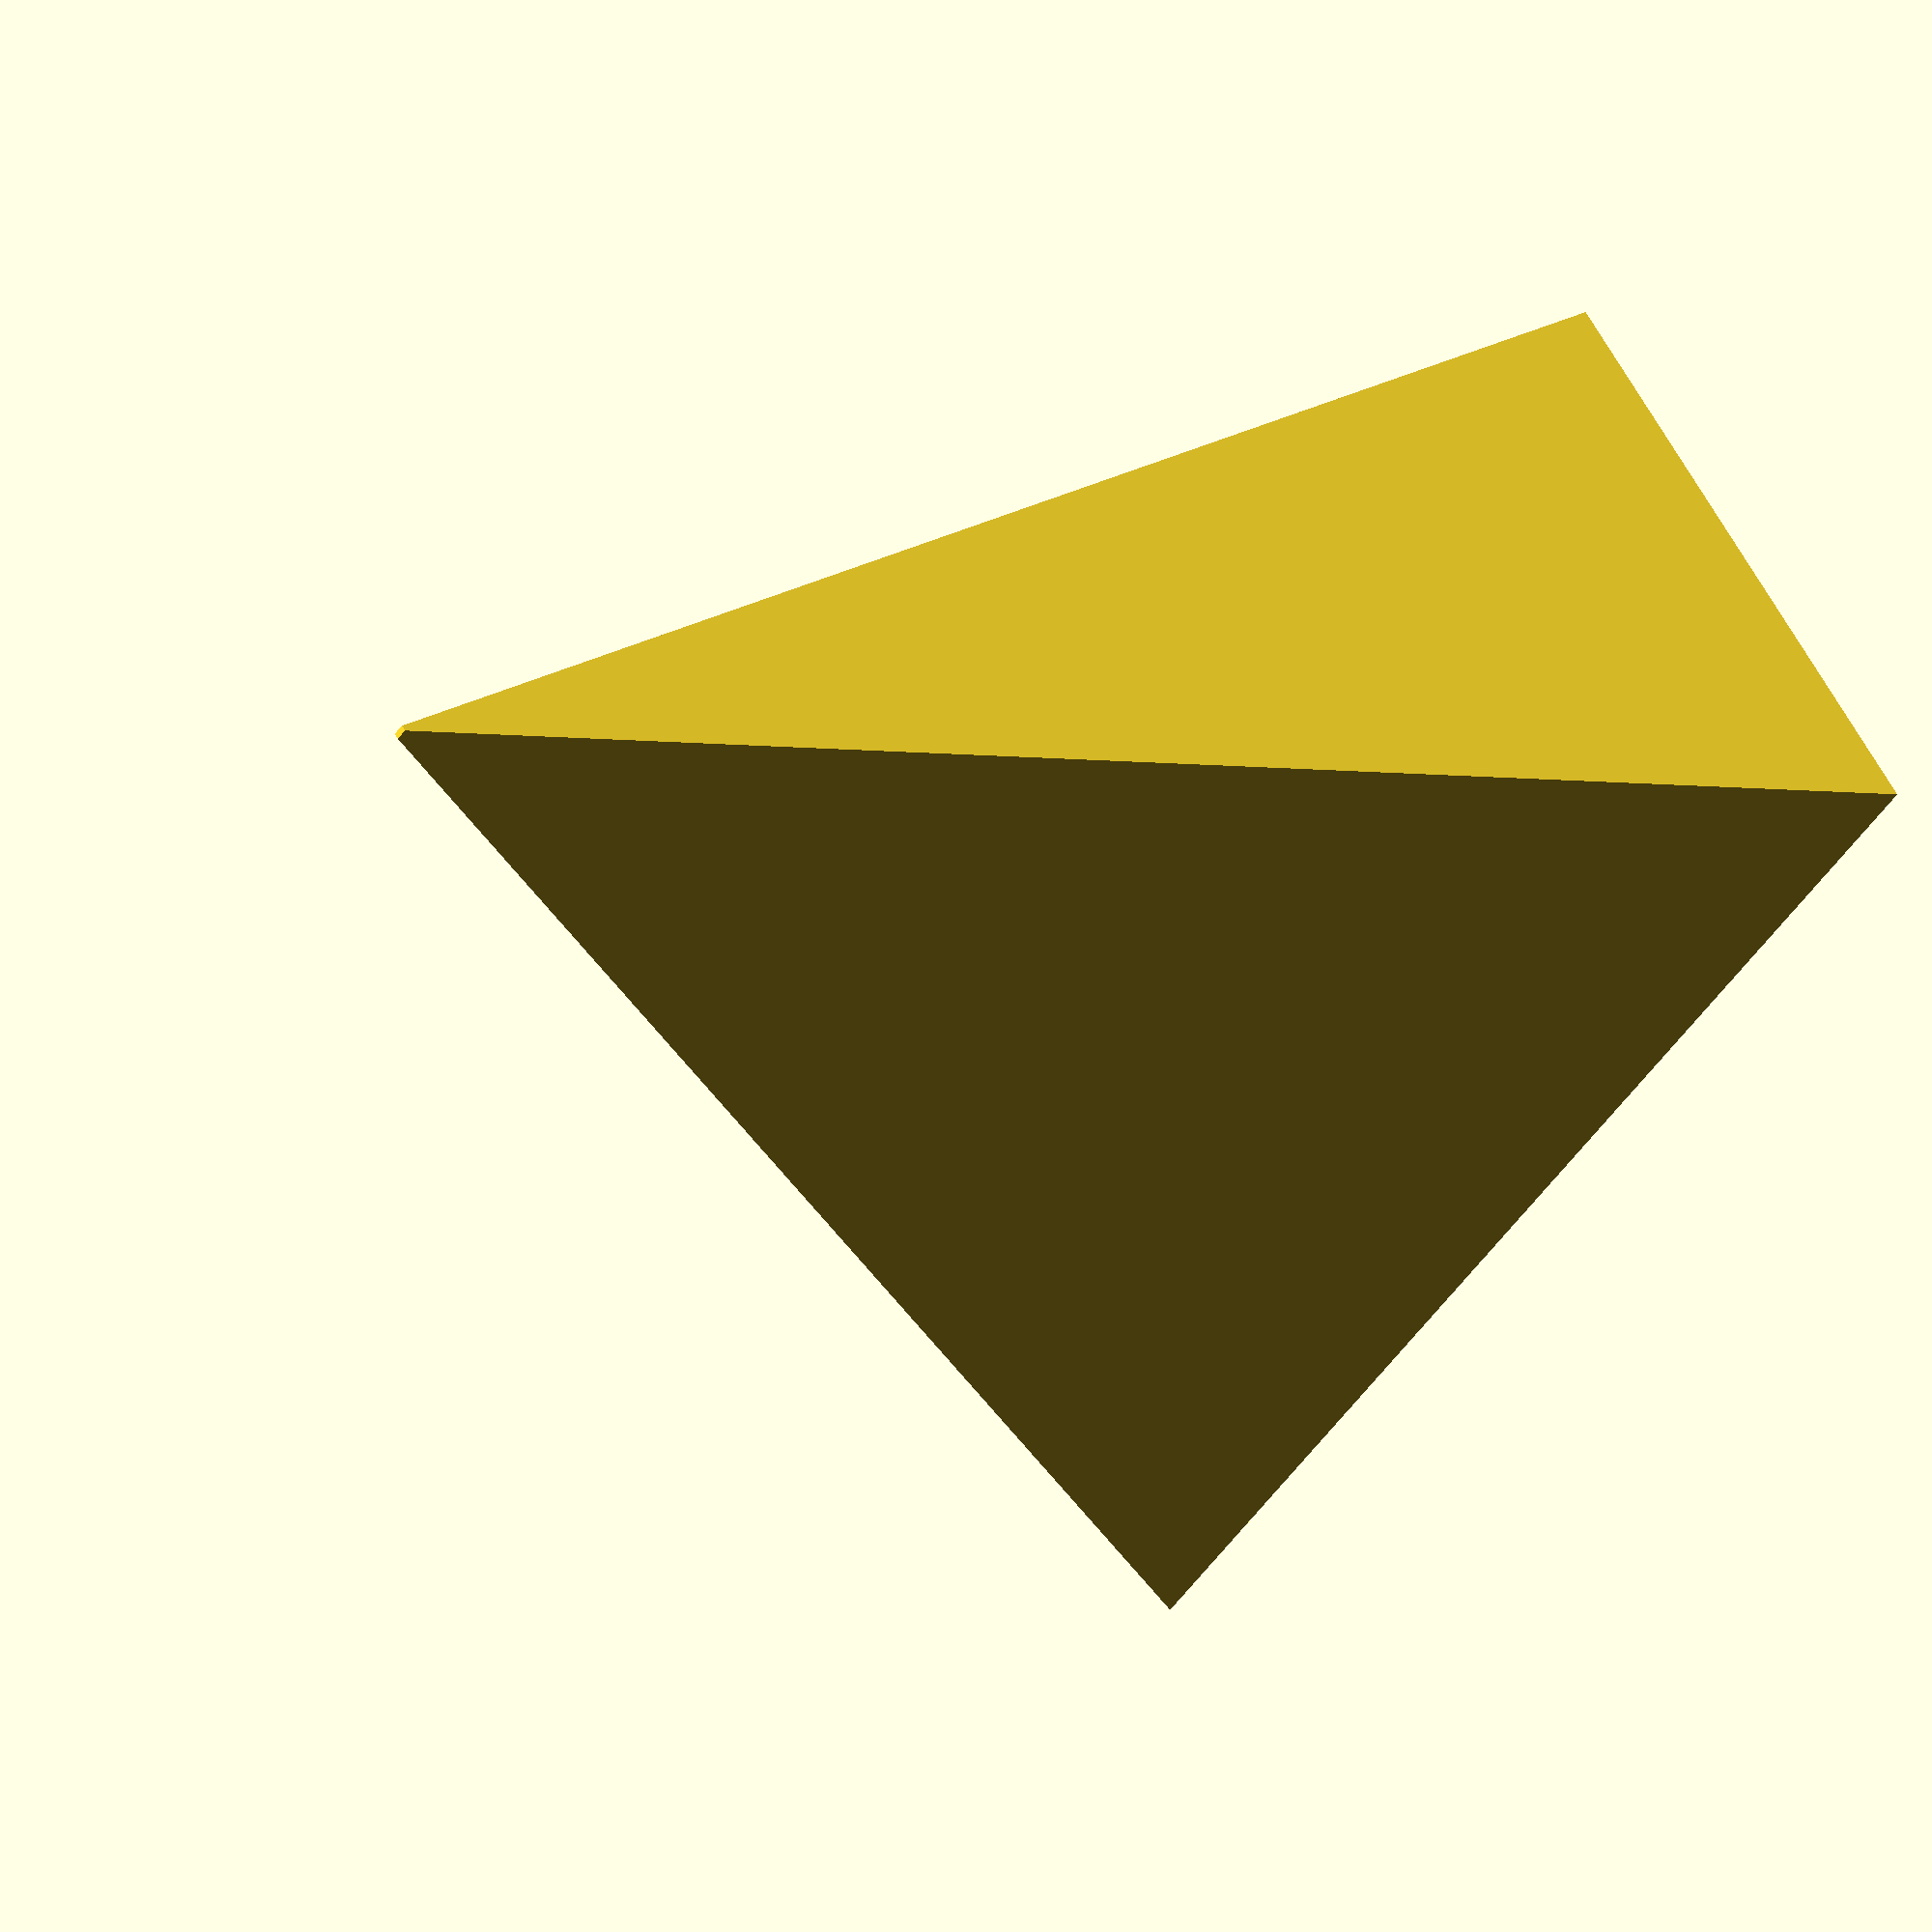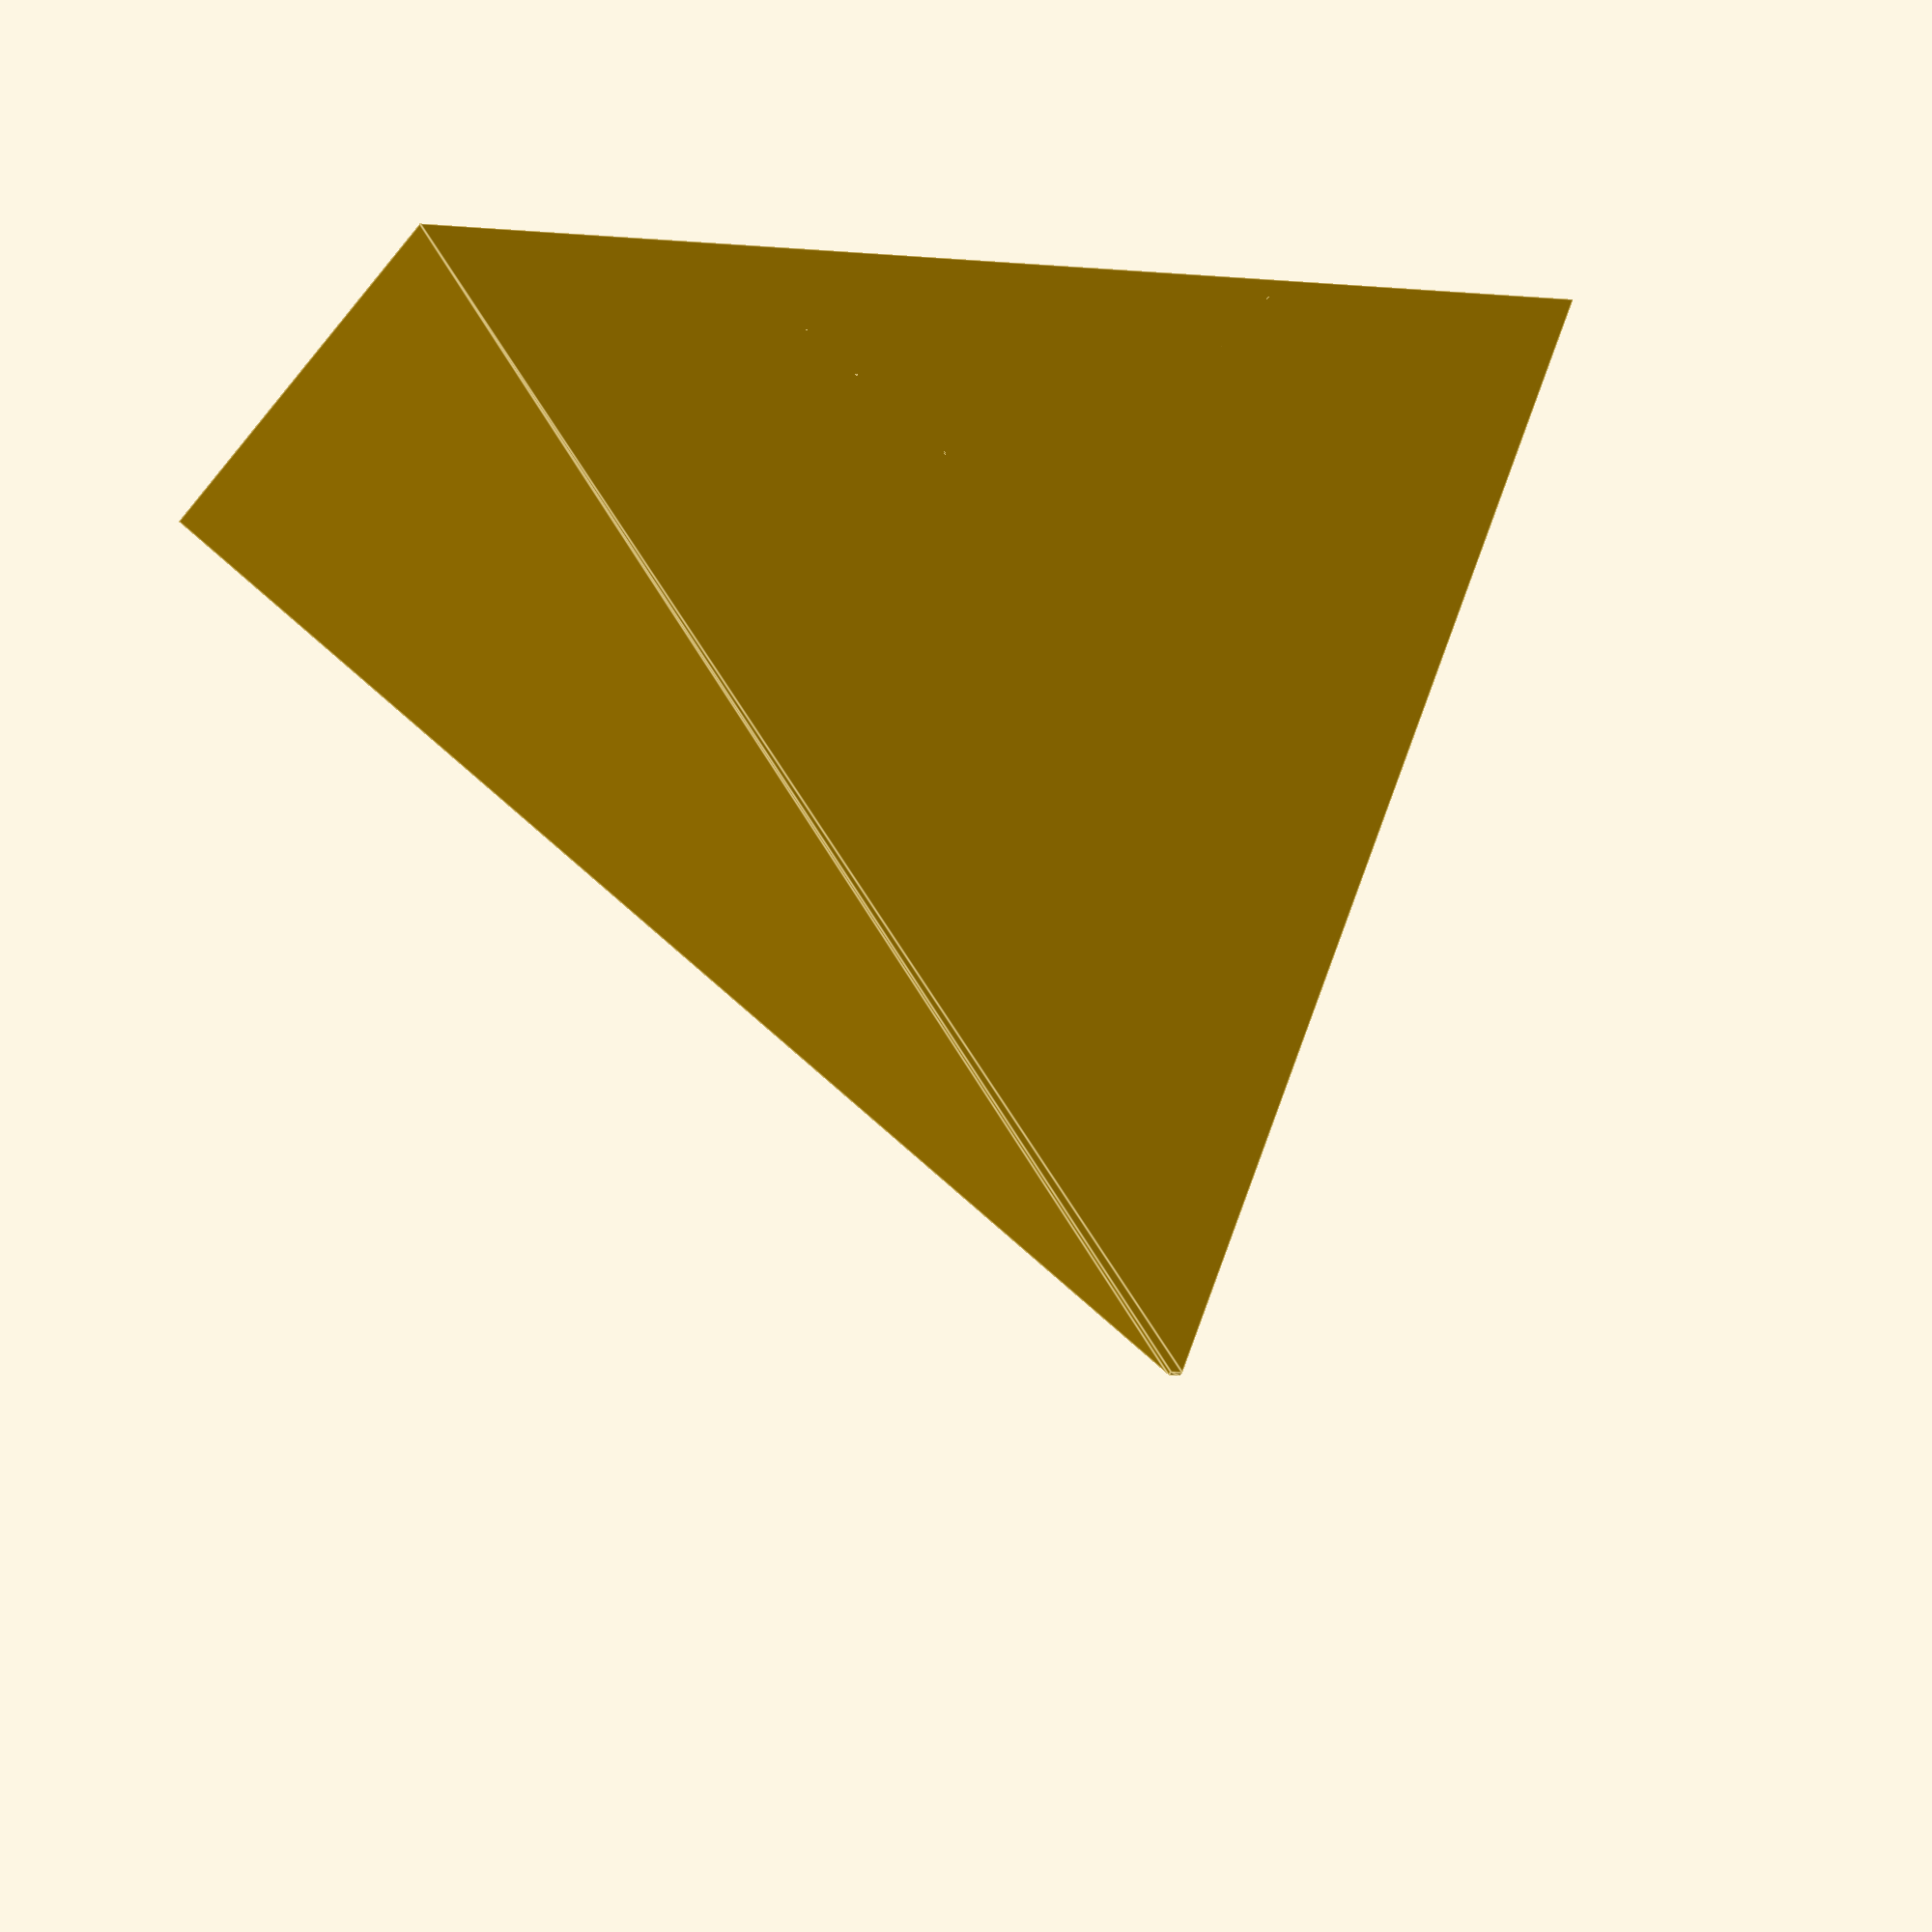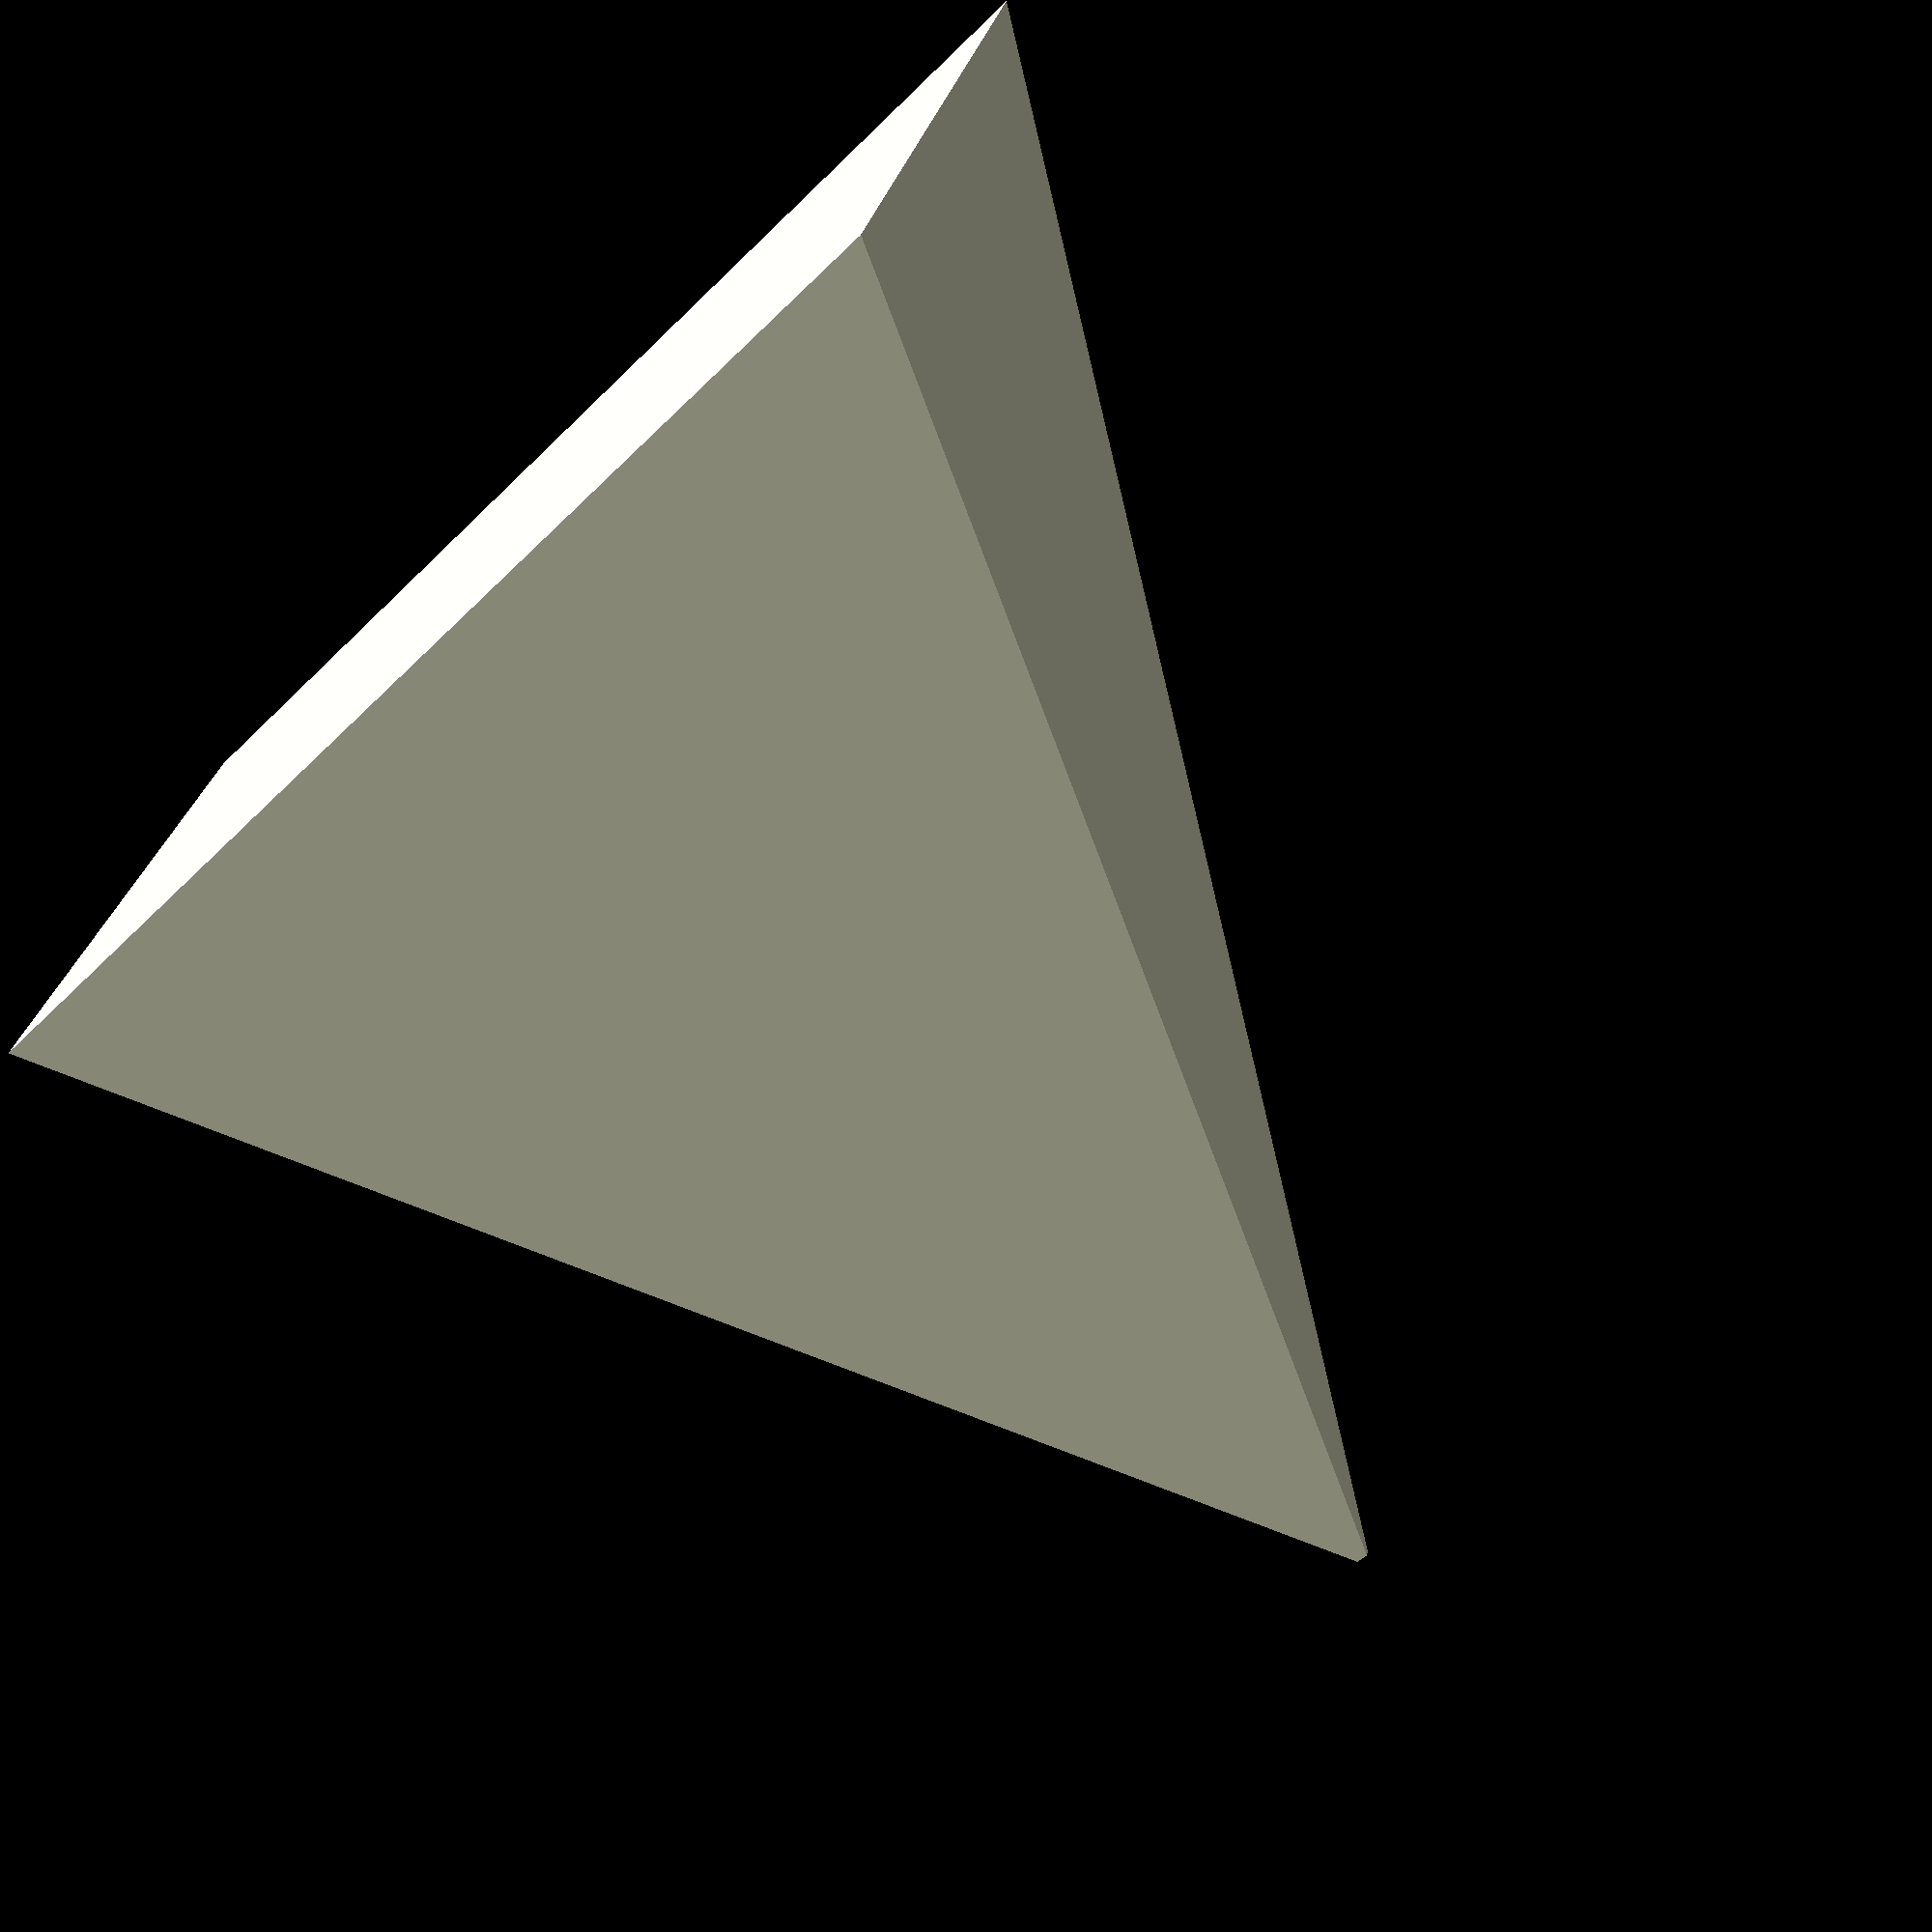
<openscad>
// Create a half-pyramid from a single linear extrusion
module halfpyramid(base, height) {
   linear_extrude(height, scale=0.01)
      translate([-base/2, 0, 0]) square([base, base/2]);
}

halfpyramid(20, 10);
halfpyramid(40, 40);

</openscad>
<views>
elev=179.4 azim=319.4 roll=139.3 proj=o view=solid
elev=297.3 azim=202.7 roll=351.8 proj=o view=edges
elev=72.5 azim=343.1 roll=225.4 proj=p view=solid
</views>
